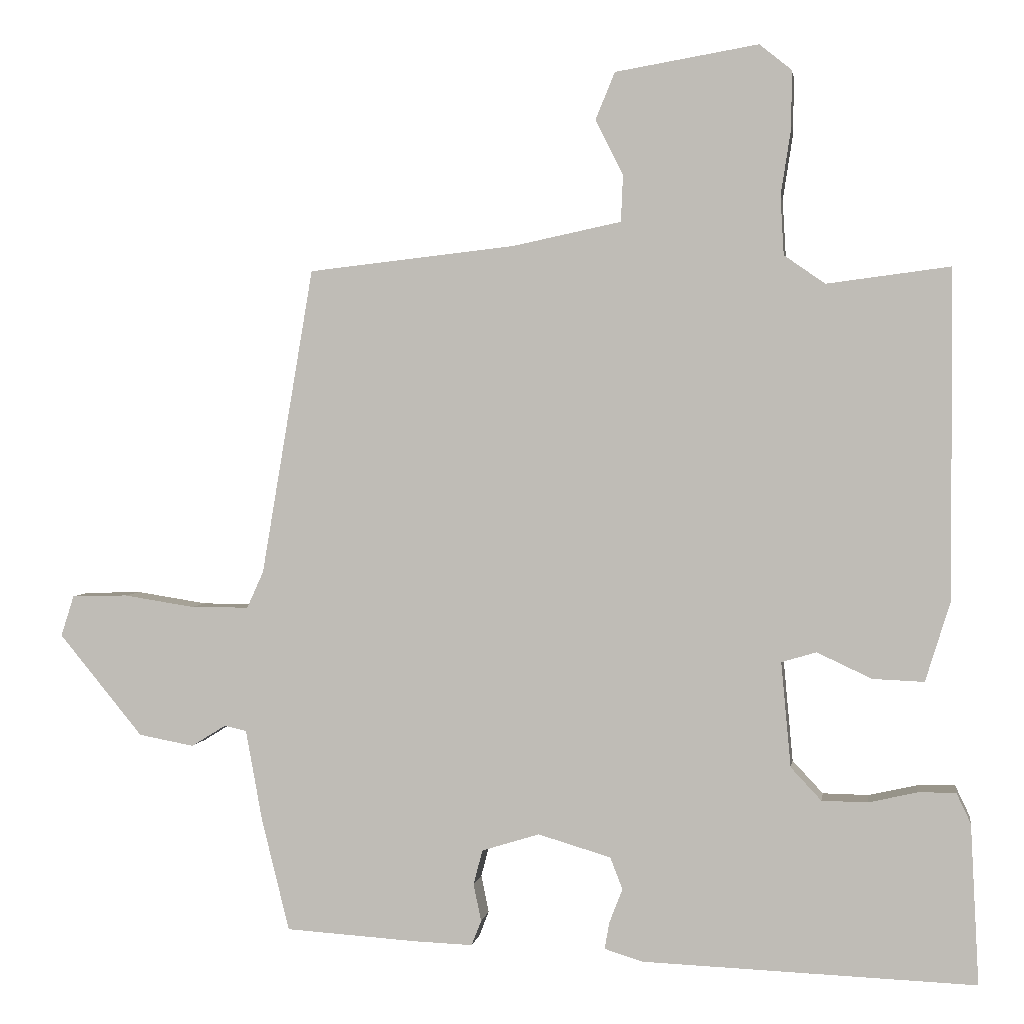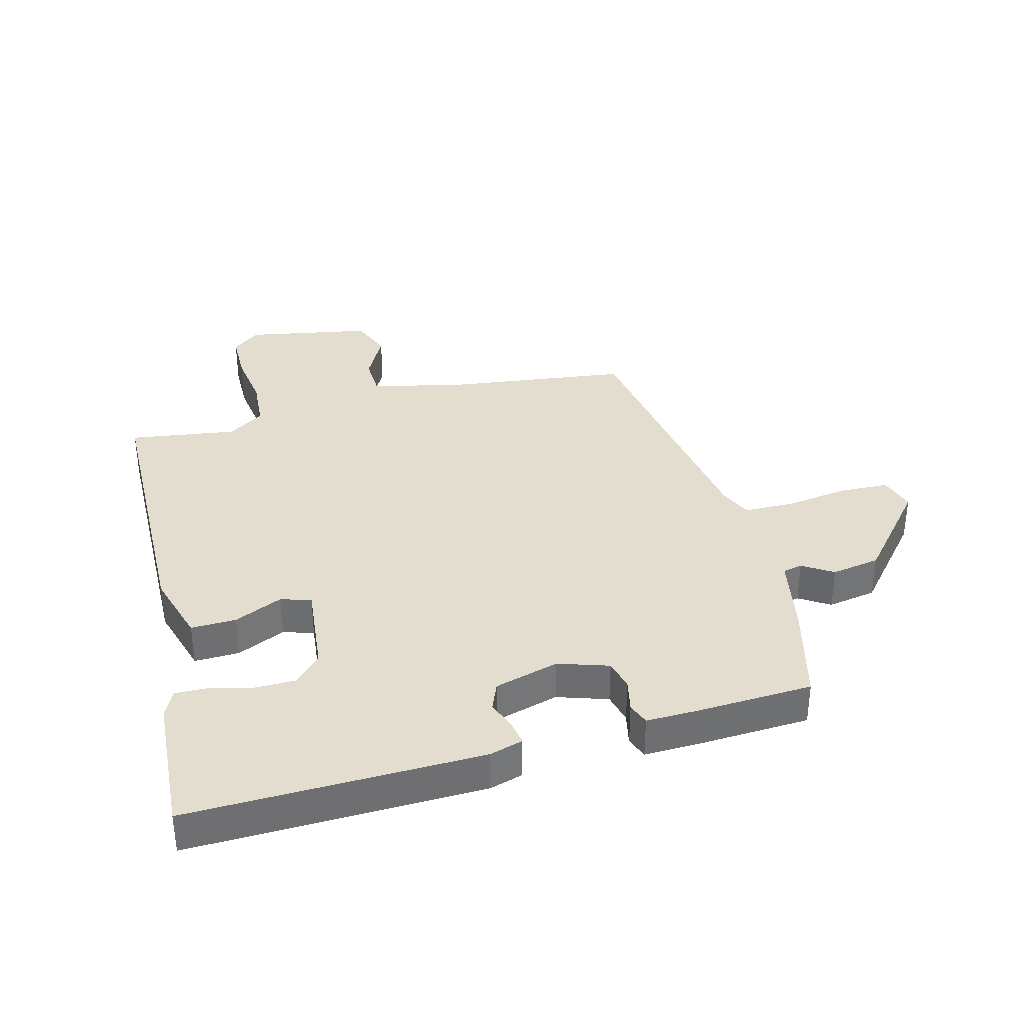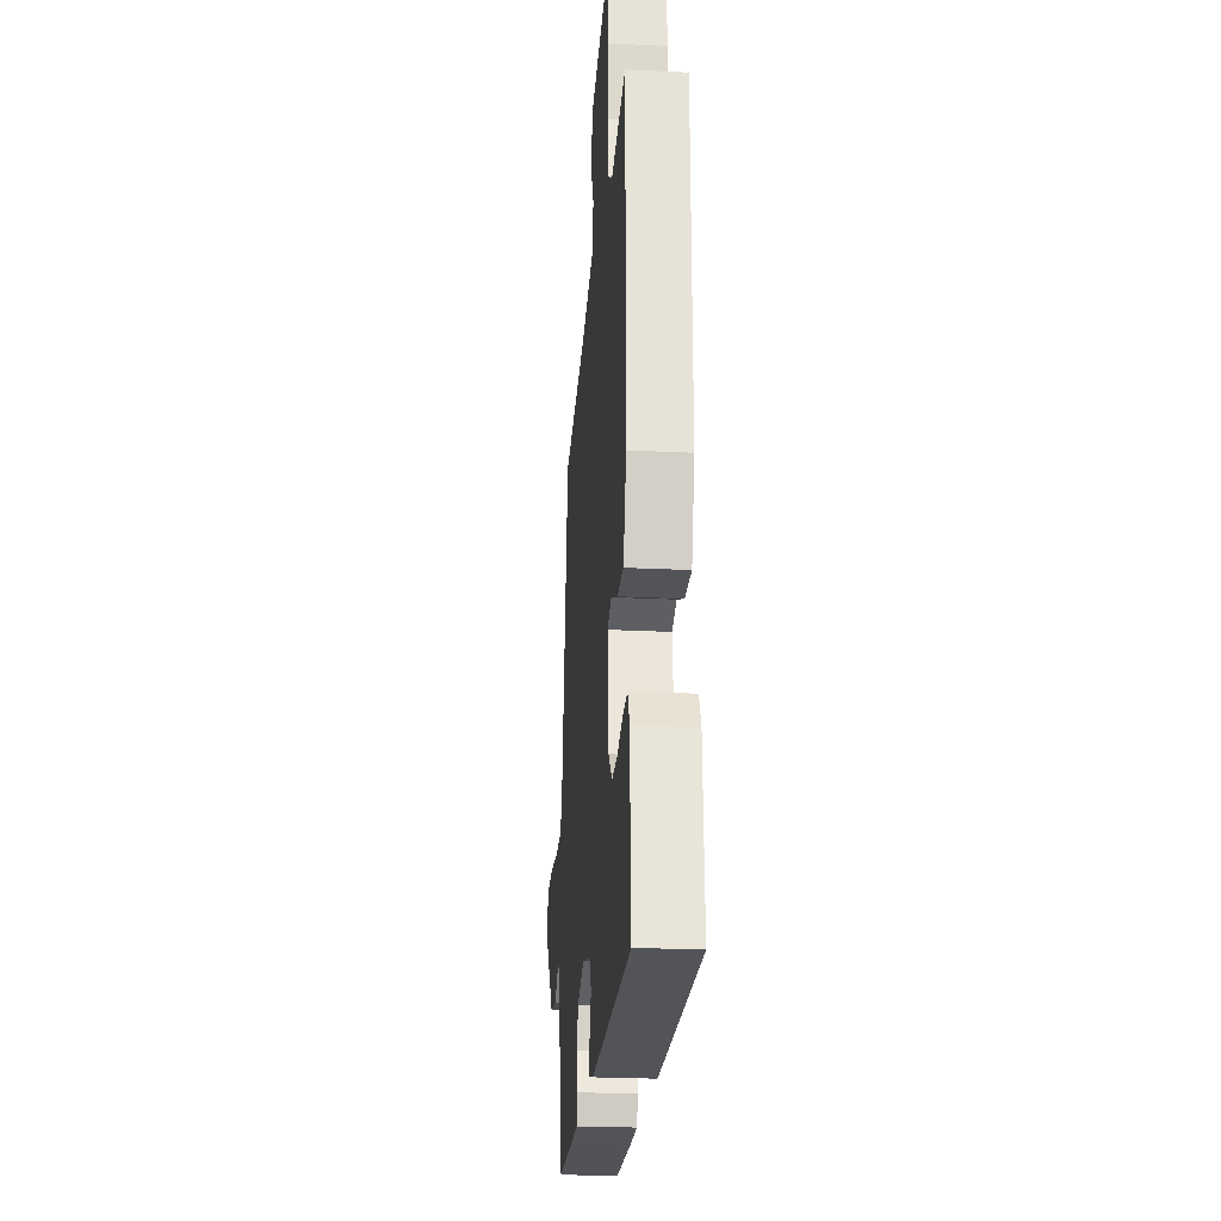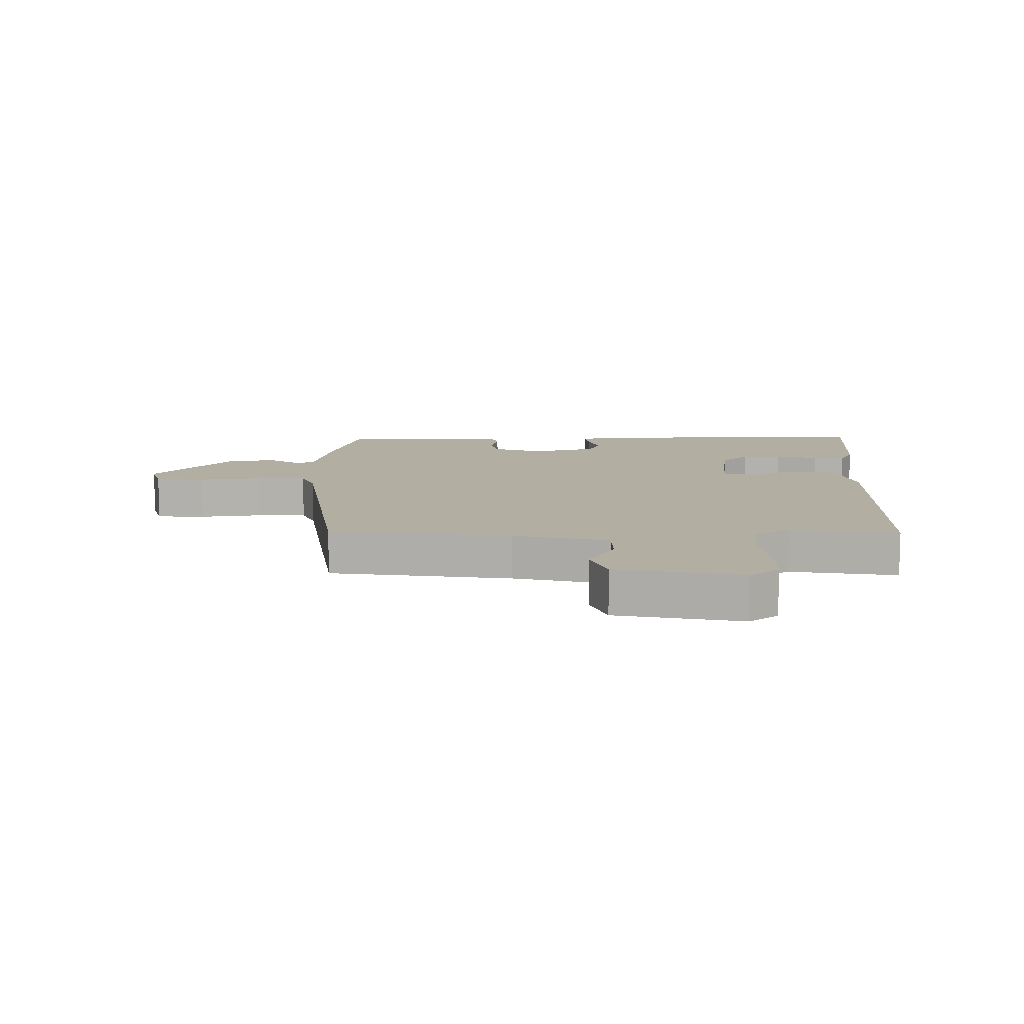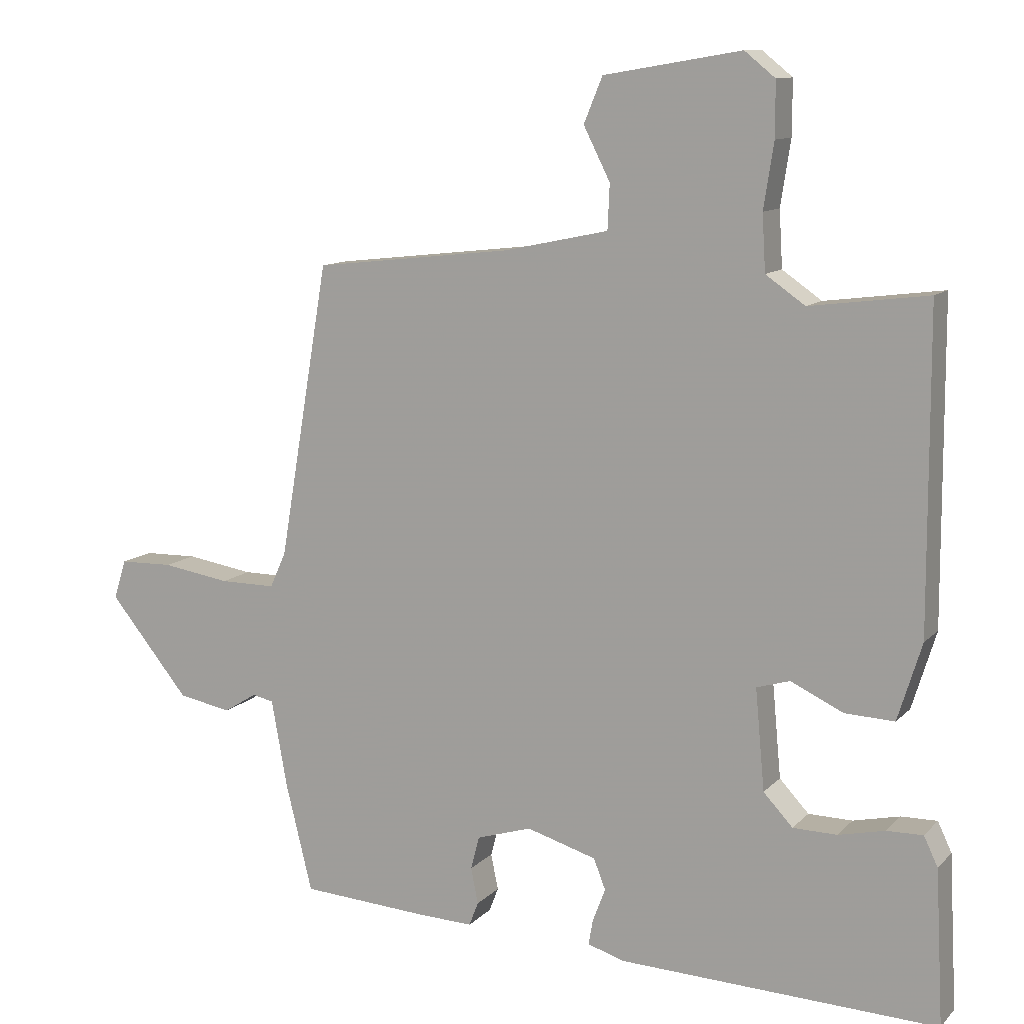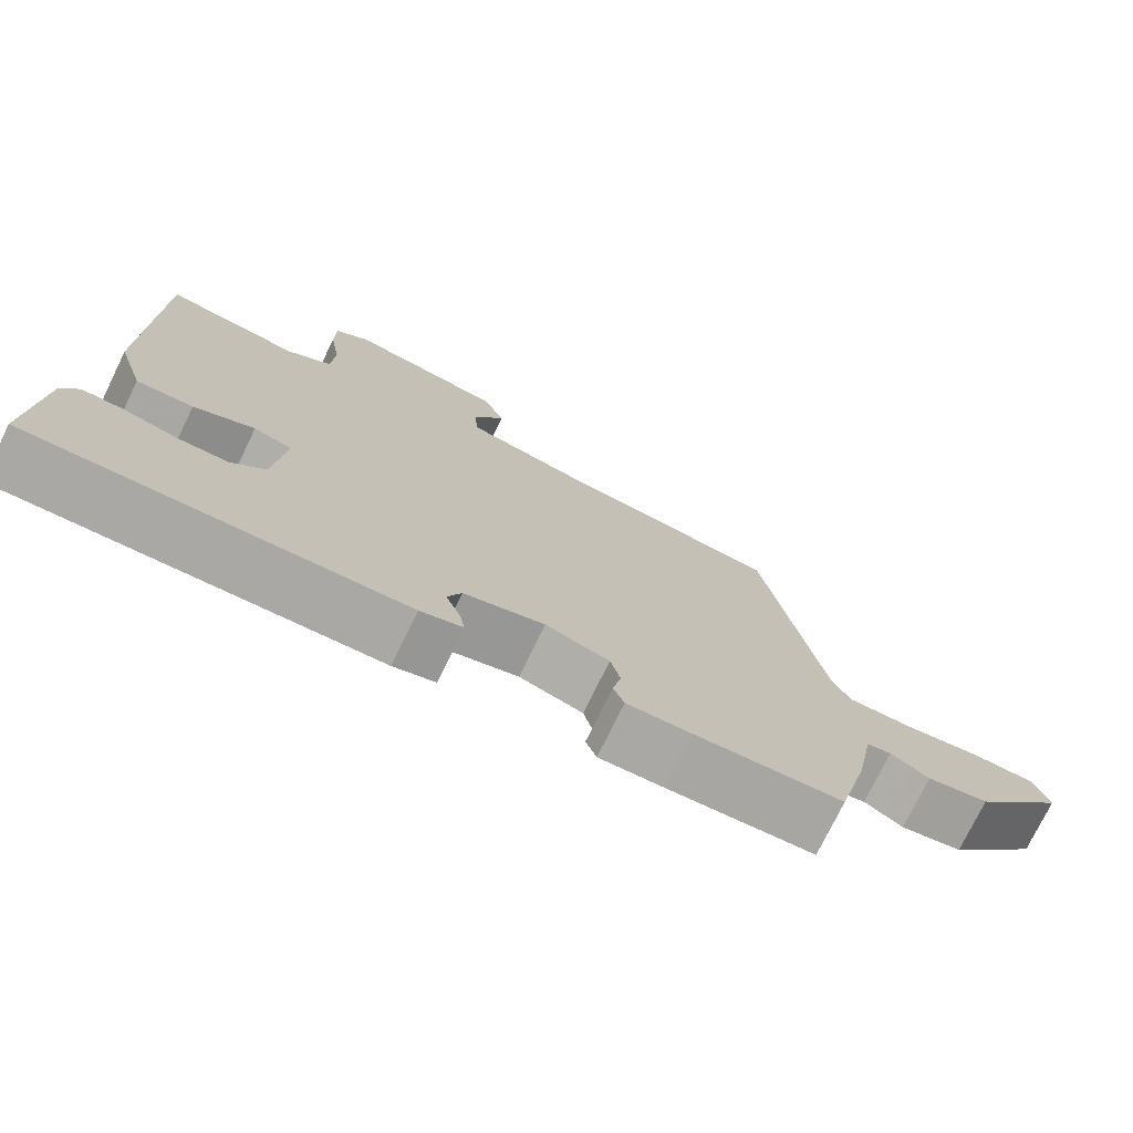
<metadata>
{"format":"obj","ext":"obj","renderer":"f3d","projection":"perspective","resolution":1024,"background":"white","views":[{"elev":2.3,"azim":8.7,"up":"+Z"},{"elev":35.5,"azim":166.0,"up":"+Y"},{"elev":-25.4,"azim":85.4,"up":"+Z"},{"elev":10.8,"azim":1.0,"up":"+Y"},{"elev":11.2,"azim":25.2,"up":"+Z"},{"elev":-75.6,"azim":154.0,"up":"+Z"}]}
</metadata>
<code>
v 0.459 0.07 0.486
v 0.461 0.07 0.014
v 0.425 0.07 -0.102
v 0.351 0.07 -0.099
v 0.272 0.07 -0.062
v 0.222 0.07 -0.077
v 0.236 0.07 -0.228
v 0.28 0.07 -0.275
v 0.346 0.07 -0.276
v 0.416 0.07 -0.26
v 0.47 0.07 -0.259
v 0.491 0.07 -0.303
v 0.503 0.07 -0.534
v 0.023 0.07 -0.516
v -0.032 0.07 -0.499
v -0.025 0.07 -0.46
v -0.006 0.07 -0.411
v -0.024 0.07 -0.365
v -0.129 0.07 -0.334
v -0.212 0.07 -0.36
v -0.225 0.07 -0.41
v -0.214 0.07 -0.464
v -0.228 0.07 -0.5
v -0.312 0.07 -0.497
v -0.503 0.07 -0.485
v -0.543 0.07 -0.323
v -0.567 0.07 -0.191
v -0.599 0.07 -0.184
v -0.649 0.07 -0.215
v -0.729 0.07 -0.2
v -0.85 0.07 -0.053
v -0.831 0.07 0.006
v -0.75 0.07 0.008
v -0.648 0.07 -0.008
v -0.564 0.07 -0.008
v -0.54 0.07 0.045
v -0.465 0.07 0.487
v -0.166 0.07 0.521
v -0.01 0.07 0.554
v -0.007 0.07 0.621
v -0.047 0.07 0.7
v -0.019 0.07 0.768
v 0.187 0.07 0.803
v 0.233 0.07 0.766
v 0.233 0.07 0.685
v 0.218 0.07 0.588
v 0.223 0.07 0.504
v 0.282 0.07 0.463
v 0.459 0 0.486
v 0.461 0 0.014
v 0.425 0 -0.102
v 0.351 0 -0.099
v 0.272 0 -0.062
v 0.222 0 -0.077
v 0.236 0 -0.228
v 0.28 0 -0.275
v 0.346 0 -0.276
v 0.416 0 -0.26
v 0.47 0 -0.259
v 0.491 0 -0.303
v 0.503 0 -0.534
v 0.023 0 -0.516
v -0.032 0 -0.499
v -0.025 0 -0.46
v -0.006 0 -0.411
v -0.024 0 -0.365
v -0.129 0 -0.334
v -0.212 0 -0.36
v -0.225 0 -0.41
v -0.214 0 -0.464
v -0.228 0 -0.5
v -0.312 0 -0.497
v -0.503 0 -0.485
v -0.543 0 -0.323
v -0.567 0 -0.191
v -0.599 0 -0.184
v -0.649 0 -0.215
v -0.729 0 -0.2
v -0.85 0 -0.053
v -0.831 0 0.006
v -0.75 0 0.008
v -0.648 0 -0.008
v -0.564 0 -0.008
v -0.54 0 0.045
v -0.465 0 0.487
v -0.166 0 0.521
v -0.01 0 0.554
v -0.007 0 0.621
v -0.047 0 0.7
v -0.019 0 0.768
v 0.187 0 0.803
v 0.233 0 0.766
v 0.233 0 0.685
v 0.218 0 0.588
v 0.223 0 0.504
v 0.282 0 0.463
f 44 45 46
f 43 44 46
f 42 43 46
f 41 42 46
f 40 41 46
f 39 40 46 47
f 38 39 47 48
f 36 37 38 48
f 32 33 34
f 31 32 34
f 30 31 34
f 29 30 34
f 28 29 34
f 27 28 34 35
f 27 35 36
f 26 27 36
f 25 26 36
f 24 25 36
f 23 24 36
f 22 23 36
f 21 22 36
f 15 16 17
f 14 15 17
f 13 14 17
f 12 13 17
f 11 12 17
f 10 11 17
f 9 10 17
f 8 9 17 18
f 7 8 18 19
f 3 4 5
f 2 3 5
f 1 2 5
f 48 1 5
f 48 5 6
f 36 48 6
f 20 21 36
f 19 20 36 6
f 6 7 19
f 94 93 92
f 94 92 91
f 94 91 90
f 94 90 89
f 94 89 88
f 95 94 88 87
f 96 95 87 86
f 96 86 85 84
f 82 81 80
f 82 80 79
f 82 79 78
f 82 78 77
f 82 77 76
f 83 82 76 75
f 84 83 75
f 84 75 74
f 84 74 73
f 84 73 72
f 84 72 71
f 84 71 70
f 84 70 69
f 65 64 63
f 65 63 62
f 65 62 61
f 65 61 60
f 65 60 59
f 65 59 58
f 65 58 57
f 66 65 57 56
f 67 66 56 55
f 53 52 51
f 53 51 50
f 53 50 49
f 53 49 96
f 54 53 96
f 54 96 84
f 84 69 68
f 54 84 68 67
f 67 55 54
f 1 49 50 2
f 2 50 51 3
f 3 51 52 4
f 4 52 53 5
f 5 53 54 6
f 6 54 55 7
f 7 55 56 8
f 8 56 57 9
f 9 57 58 10
f 10 58 59 11
f 11 59 60 12
f 12 60 61 13
f 13 61 62 14
f 14 62 63 15
f 15 63 64 16
f 16 64 65 17
f 17 65 66 18
f 18 66 67 19
f 19 67 68 20
f 20 68 69 21
f 21 69 70 22
f 22 70 71 23
f 23 71 72 24
f 24 72 73 25
f 25 73 74 26
f 26 74 75 27
f 27 75 76 28
f 28 76 77 29
f 29 77 78 30
f 30 78 79 31
f 31 79 80 32
f 32 80 81 33
f 33 81 82 34
f 34 82 83 35
f 35 83 84 36
f 36 84 85 37
f 37 85 86 38
f 38 86 87 39
f 39 87 88 40
f 40 88 89 41
f 41 89 90 42
f 42 90 91 43
f 43 91 92 44
f 44 92 93 45
f 45 93 94 46
f 46 94 95 47
f 47 95 96 48
f 48 96 49 1

</code>
